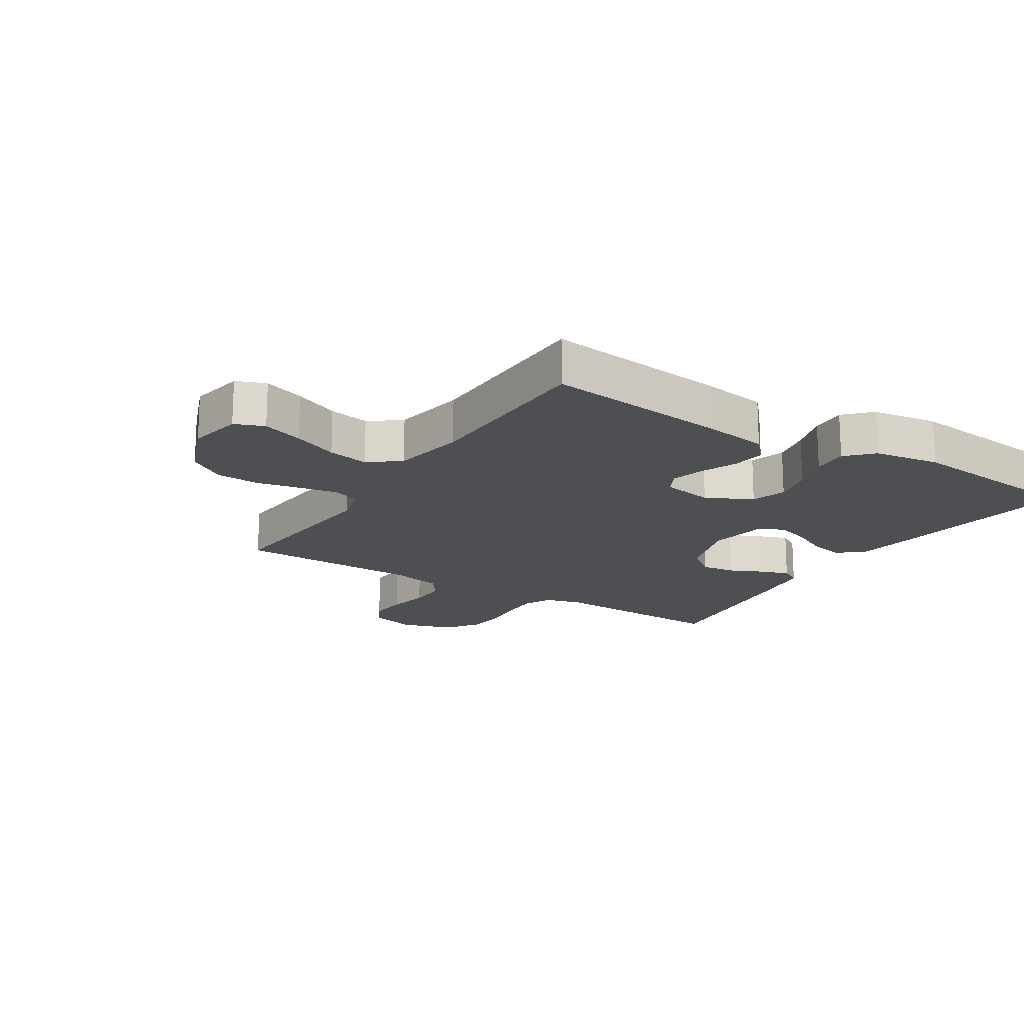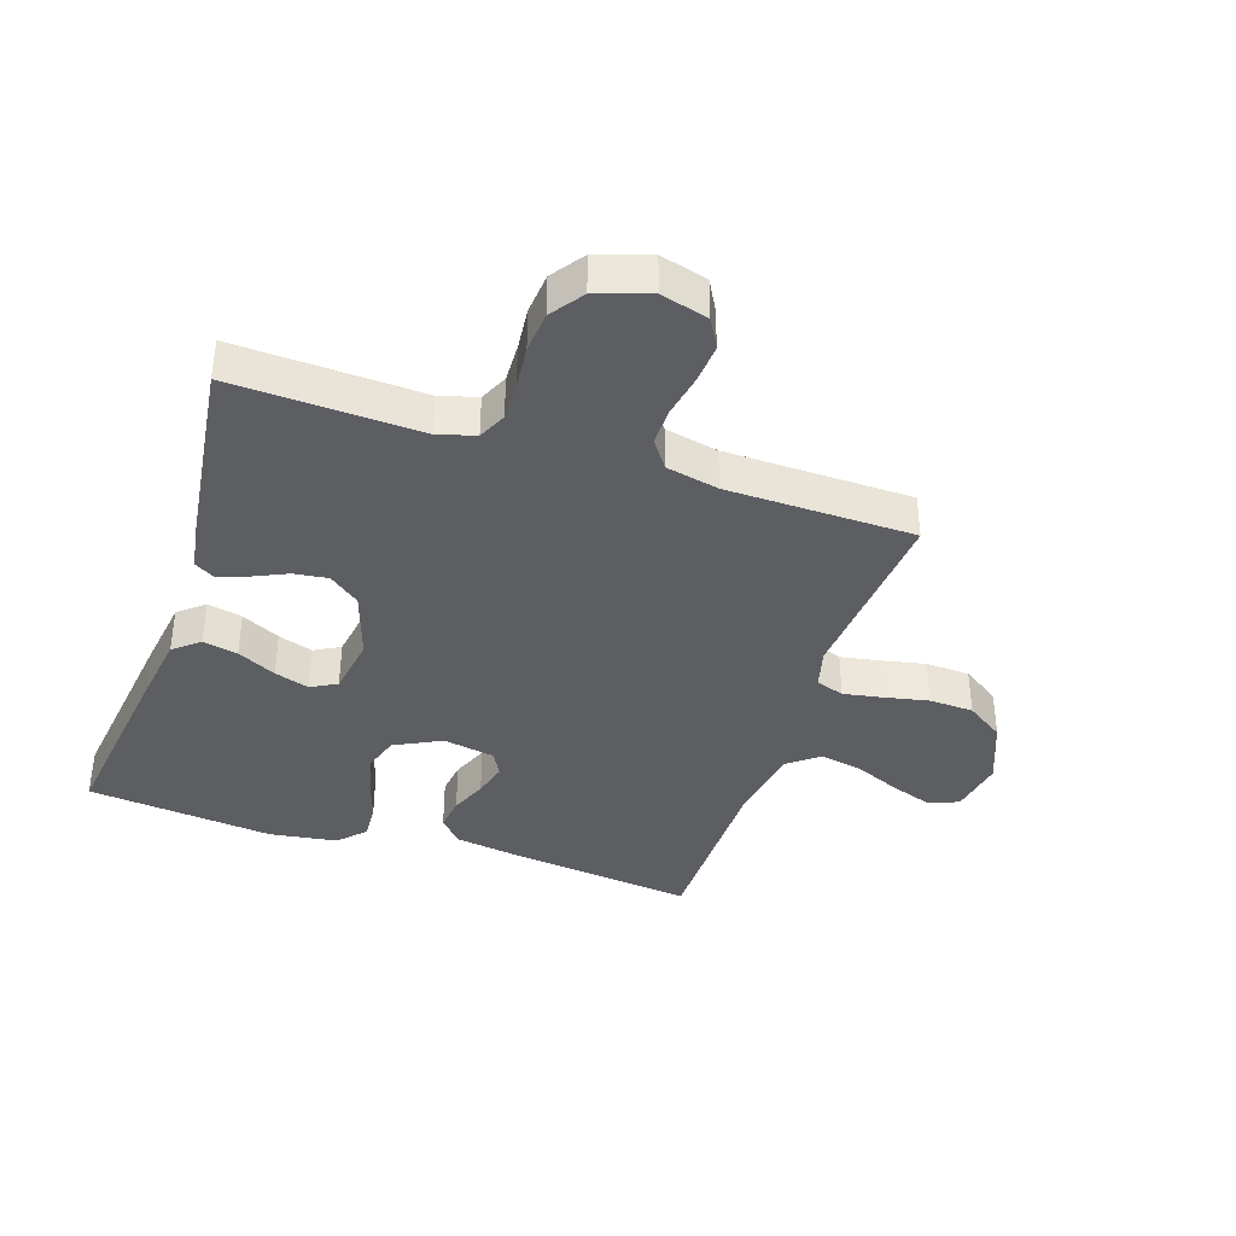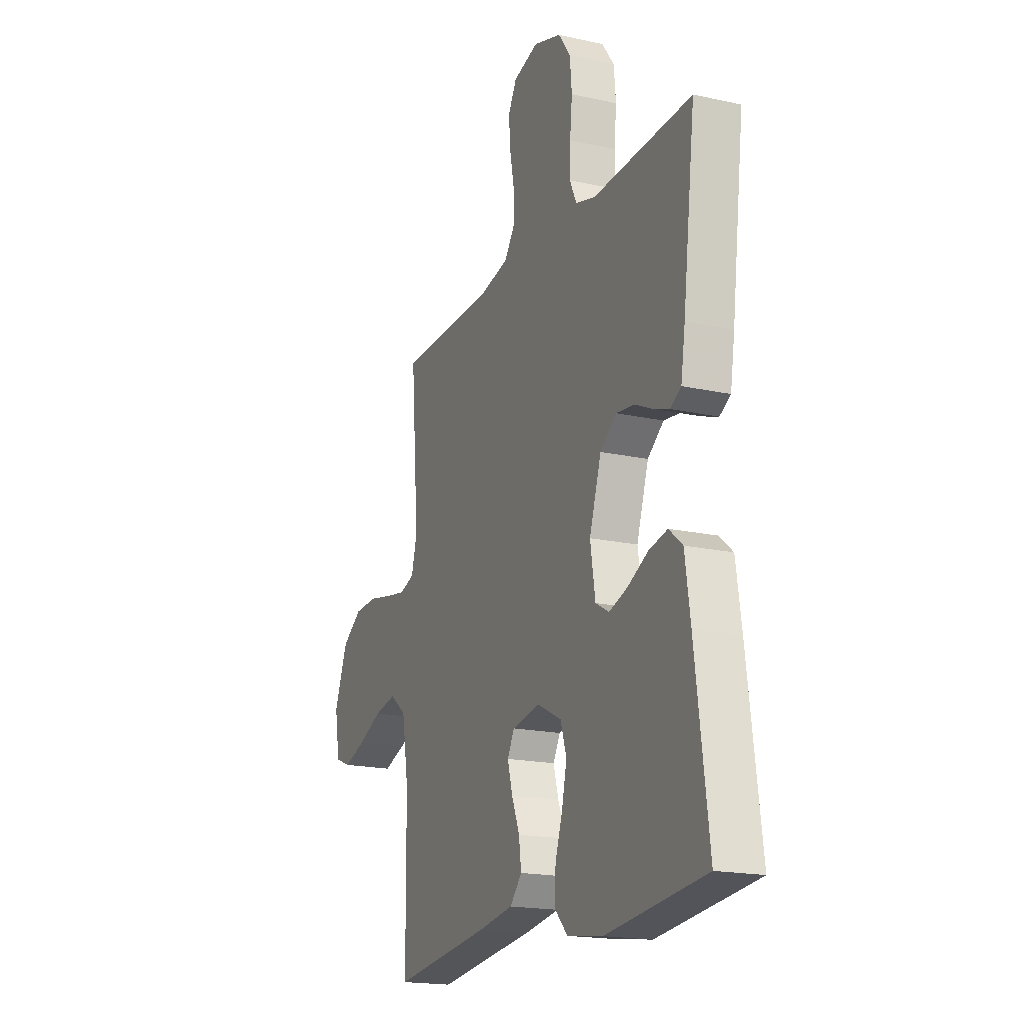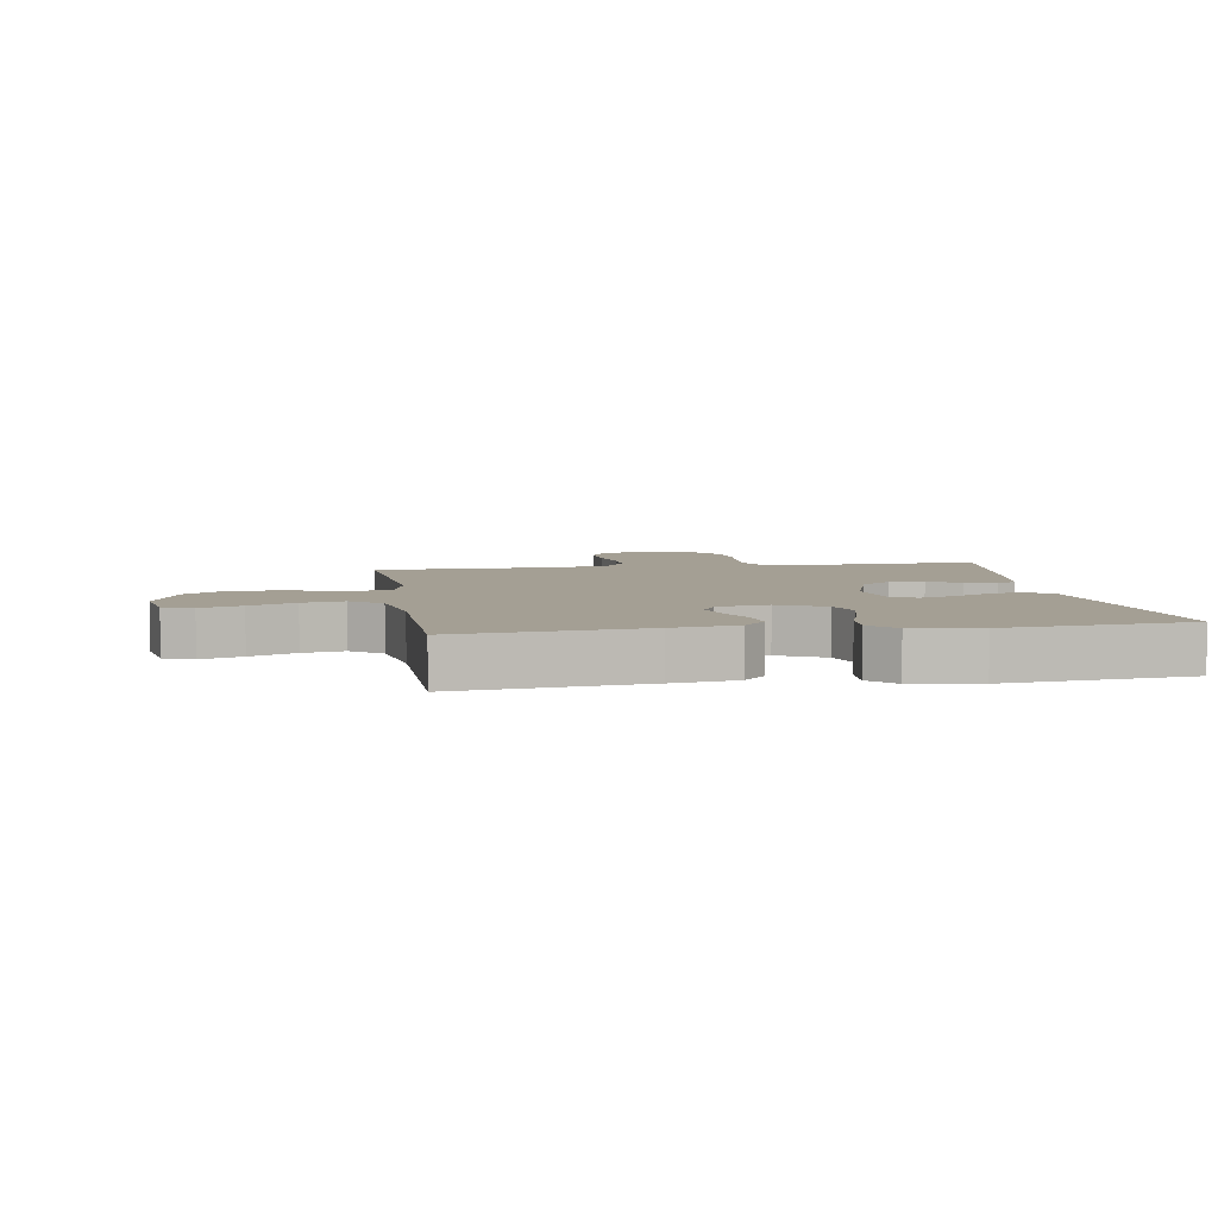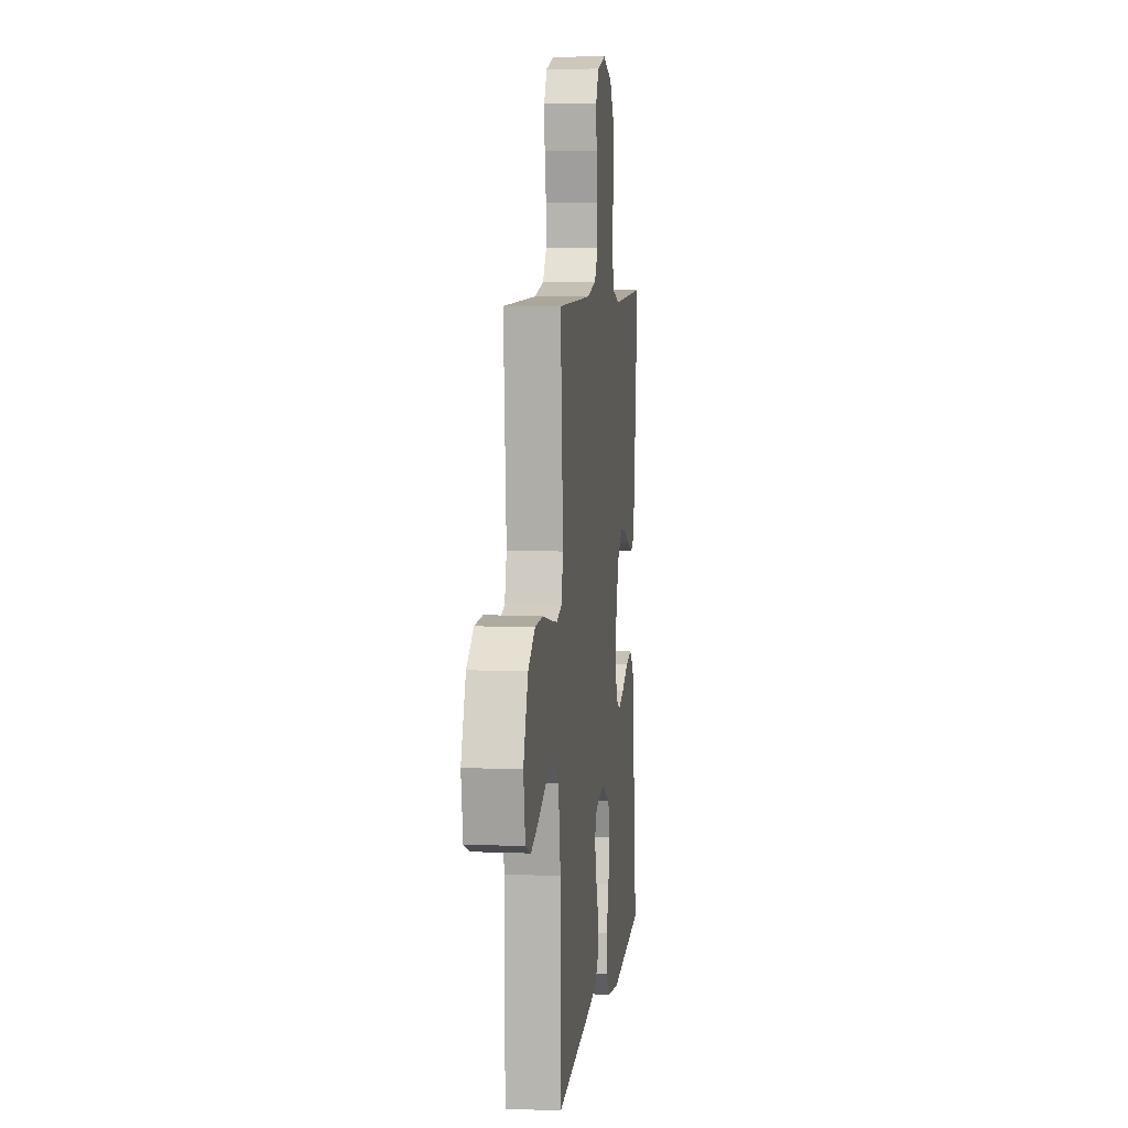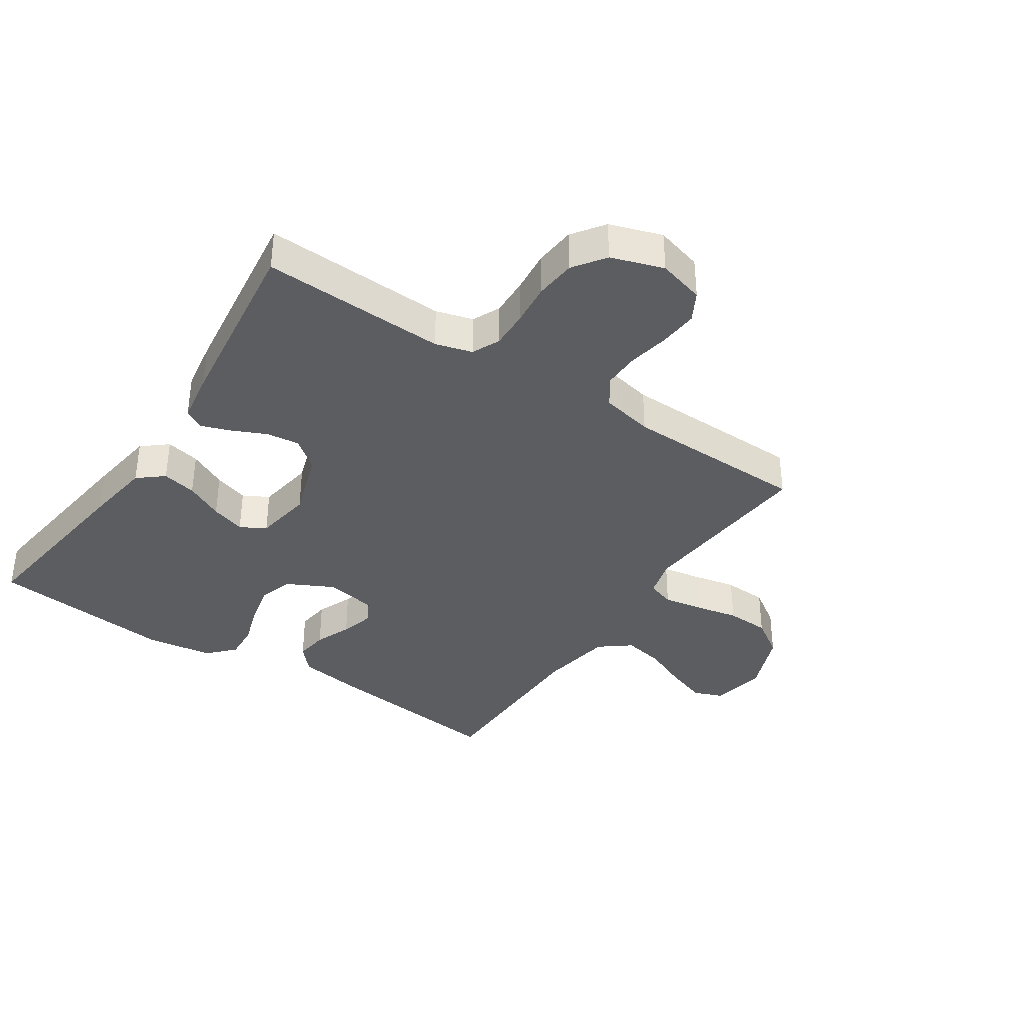
<metadata>
{"format":"obj","ext":"obj","renderer":"f3d","projection":"perspective","resolution":1024,"background":"white","views":[{"elev":-17.6,"azim":147.5,"up":"+Y"},{"elev":-38.1,"azim":-18.4,"up":"+Y"},{"elev":-18.5,"azim":-113.1,"up":"+Z"},{"elev":5.5,"azim":170.9,"up":"+Y"},{"elev":6.8,"azim":96.8,"up":"+Z"},{"elev":-36.9,"azim":-33.6,"up":"+Y"}]}
</metadata>
<code>
v 0.5 0.07 0.5
v 0.476 0.07 0.2
v 0.493 0.07 0.136
v 0.538 0.07 0.121
v 0.6 0.07 0.132
v 0.672 0.07 0.147
v 0.743 0.07 0.144
v 0.804 0.07 0.103
v 0.845 0.07 0
v 0.829 0.07 -0.09
v 0.781 0.07 -0.109
v 0.714 0.07 -0.086
v 0.64 0.07 -0.054
v 0.573 0.07 -0.041
v 0.523 0.07 -0.08
v 0.503 0.07 -0.2
v 0.5 0.07 -0.5
v 0.2 0.07 -0.465
v 0.095 0.07 -0.449
v 0.059 0.07 -0.409
v 0.066 0.07 -0.355
v 0.09 0.07 -0.296
v 0.105 0.07 -0.241
v 0.084 0.07 -0.202
v 0 0.07 -0.187
v -0.075 0.07 -0.225
v -0.093 0.07 -0.282
v -0.078 0.07 -0.348
v -0.056 0.07 -0.415
v -0.052 0.07 -0.474
v -0.092 0.07 -0.516
v -0.2 0.07 -0.532
v -0.5 0.07 -0.5
v -0.461 0.07 -0.2
v -0.445 0.07 -0.09
v -0.404 0.07 -0.056
v -0.348 0.07 -0.068
v -0.286 0.07 -0.099
v -0.23 0.07 -0.117
v -0.189 0.07 -0.094
v -0.174 0.07 0
v -0.21 0.07 0.11
v -0.259 0.07 0.148
v -0.314 0.07 0.141
v -0.368 0.07 0.116
v -0.416 0.07 0.099
v -0.449 0.07 0.118
v -0.462 0.07 0.2
v -0.5 0.07 0.5
v -0.2 0.07 0.488
v -0.14 0.07 0.505
v -0.119 0.07 0.55
v -0.121 0.07 0.612
v -0.128 0.07 0.682
v -0.122 0.07 0.748
v -0.085 0.07 0.8
v 0 0.07 0.828
v 0.076 0.07 0.807
v 0.102 0.07 0.76
v 0.097 0.07 0.697
v 0.084 0.07 0.629
v 0.083 0.07 0.568
v 0.115 0.07 0.523
v 0.2 0.07 0.505
v 0.5 0 0.5
v 0.476 0 0.2
v 0.493 0 0.136
v 0.538 0 0.121
v 0.6 0 0.132
v 0.672 0 0.147
v 0.743 0 0.144
v 0.804 0 0.103
v 0.845 0 0
v 0.829 0 -0.09
v 0.781 0 -0.109
v 0.714 0 -0.086
v 0.64 0 -0.054
v 0.573 0 -0.041
v 0.523 0 -0.08
v 0.503 0 -0.2
v 0.5 0 -0.5
v 0.2 0 -0.465
v 0.095 0 -0.449
v 0.059 0 -0.409
v 0.066 0 -0.355
v 0.09 0 -0.296
v 0.105 0 -0.241
v 0.084 0 -0.202
v 0 0 -0.187
v -0.075 0 -0.225
v -0.093 0 -0.282
v -0.078 0 -0.348
v -0.056 0 -0.415
v -0.052 0 -0.474
v -0.092 0 -0.516
v -0.2 0 -0.532
v -0.5 0 -0.5
v -0.461 0 -0.2
v -0.445 0 -0.09
v -0.404 0 -0.056
v -0.348 0 -0.068
v -0.286 0 -0.099
v -0.23 0 -0.117
v -0.189 0 -0.094
v -0.174 0 0
v -0.21 0 0.11
v -0.259 0 0.148
v -0.314 0 0.141
v -0.368 0 0.116
v -0.416 0 0.099
v -0.449 0 0.118
v -0.462 0 0.2
v -0.5 0 0.5
v -0.2 0 0.488
v -0.14 0 0.505
v -0.119 0 0.55
v -0.121 0 0.612
v -0.128 0 0.682
v -0.122 0 0.748
v -0.085 0 0.8
v 0 0 0.828
v 0.076 0 0.807
v 0.102 0 0.76
v 0.097 0 0.697
v 0.084 0 0.629
v 0.083 0 0.568
v 0.115 0 0.523
v 0.2 0 0.505
f 59 60 61
f 58 59 61
f 57 58 61
f 56 57 61
f 55 56 61
f 54 55 61
f 53 54 61
f 52 53 61 62
f 51 52 62 63
f 48 49 50
f 47 48 50
f 46 47 50
f 45 46 50
f 44 45 50
f 51 63 64
f 50 51 64
f 44 50 64
f 43 44 64
f 36 37 38
f 35 36 38
f 34 35 38
f 33 34 38
f 32 33 38
f 31 32 38
f 30 31 38
f 29 30 38
f 28 29 38
f 27 28 38 39
f 26 27 39 40
f 20 21 22
f 19 20 22
f 18 19 22
f 17 18 22
f 16 17 22
f 15 16 22 23
f 14 15 23 24
f 11 12 13
f 10 11 13
f 9 10 13
f 8 9 13
f 7 8 13
f 6 7 13
f 5 6 13
f 4 5 13 14
f 14 24 25
f 4 14 25
f 3 4 25
f 64 1 2
f 43 64 2
f 42 43 2
f 26 40 41
f 26 41 42
f 25 26 42
f 3 25 42
f 2 3 42
f 125 124 123
f 125 123 122
f 125 122 121
f 125 121 120
f 125 120 119
f 125 119 118
f 125 118 117
f 126 125 117 116
f 127 126 116 115
f 114 113 112
f 114 112 111
f 114 111 110
f 114 110 109
f 114 109 108
f 128 127 115
f 128 115 114
f 128 114 108
f 128 108 107
f 102 101 100
f 102 100 99
f 102 99 98
f 102 98 97
f 102 97 96
f 102 96 95
f 102 95 94
f 102 94 93
f 102 93 92
f 103 102 92 91
f 104 103 91 90
f 86 85 84
f 86 84 83
f 86 83 82
f 86 82 81
f 86 81 80
f 87 86 80 79
f 88 87 79 78
f 77 76 75
f 77 75 74
f 77 74 73
f 77 73 72
f 77 72 71
f 77 71 70
f 77 70 69
f 78 77 69 68
f 89 88 78
f 89 78 68
f 89 68 67
f 66 65 128
f 66 128 107
f 66 107 106
f 105 104 90
f 106 105 90
f 106 90 89
f 106 89 67
f 106 67 66
f 1 65 66 2
f 2 66 67 3
f 3 67 68 4
f 4 68 69 5
f 5 69 70 6
f 6 70 71 7
f 7 71 72 8
f 8 72 73 9
f 9 73 74 10
f 10 74 75 11
f 11 75 76 12
f 12 76 77 13
f 13 77 78 14
f 14 78 79 15
f 15 79 80 16
f 16 80 81 17
f 17 81 82 18
f 18 82 83 19
f 19 83 84 20
f 20 84 85 21
f 21 85 86 22
f 22 86 87 23
f 23 87 88 24
f 24 88 89 25
f 25 89 90 26
f 26 90 91 27
f 27 91 92 28
f 28 92 93 29
f 29 93 94 30
f 30 94 95 31
f 31 95 96 32
f 32 96 97 33
f 33 97 98 34
f 34 98 99 35
f 35 99 100 36
f 36 100 101 37
f 37 101 102 38
f 38 102 103 39
f 39 103 104 40
f 40 104 105 41
f 41 105 106 42
f 42 106 107 43
f 43 107 108 44
f 44 108 109 45
f 45 109 110 46
f 46 110 111 47
f 47 111 112 48
f 48 112 113 49
f 49 113 114 50
f 50 114 115 51
f 51 115 116 52
f 52 116 117 53
f 53 117 118 54
f 54 118 119 55
f 55 119 120 56
f 56 120 121 57
f 57 121 122 58
f 58 122 123 59
f 59 123 124 60
f 60 124 125 61
f 61 125 126 62
f 62 126 127 63
f 63 127 128 64
f 64 128 65 1

</code>
